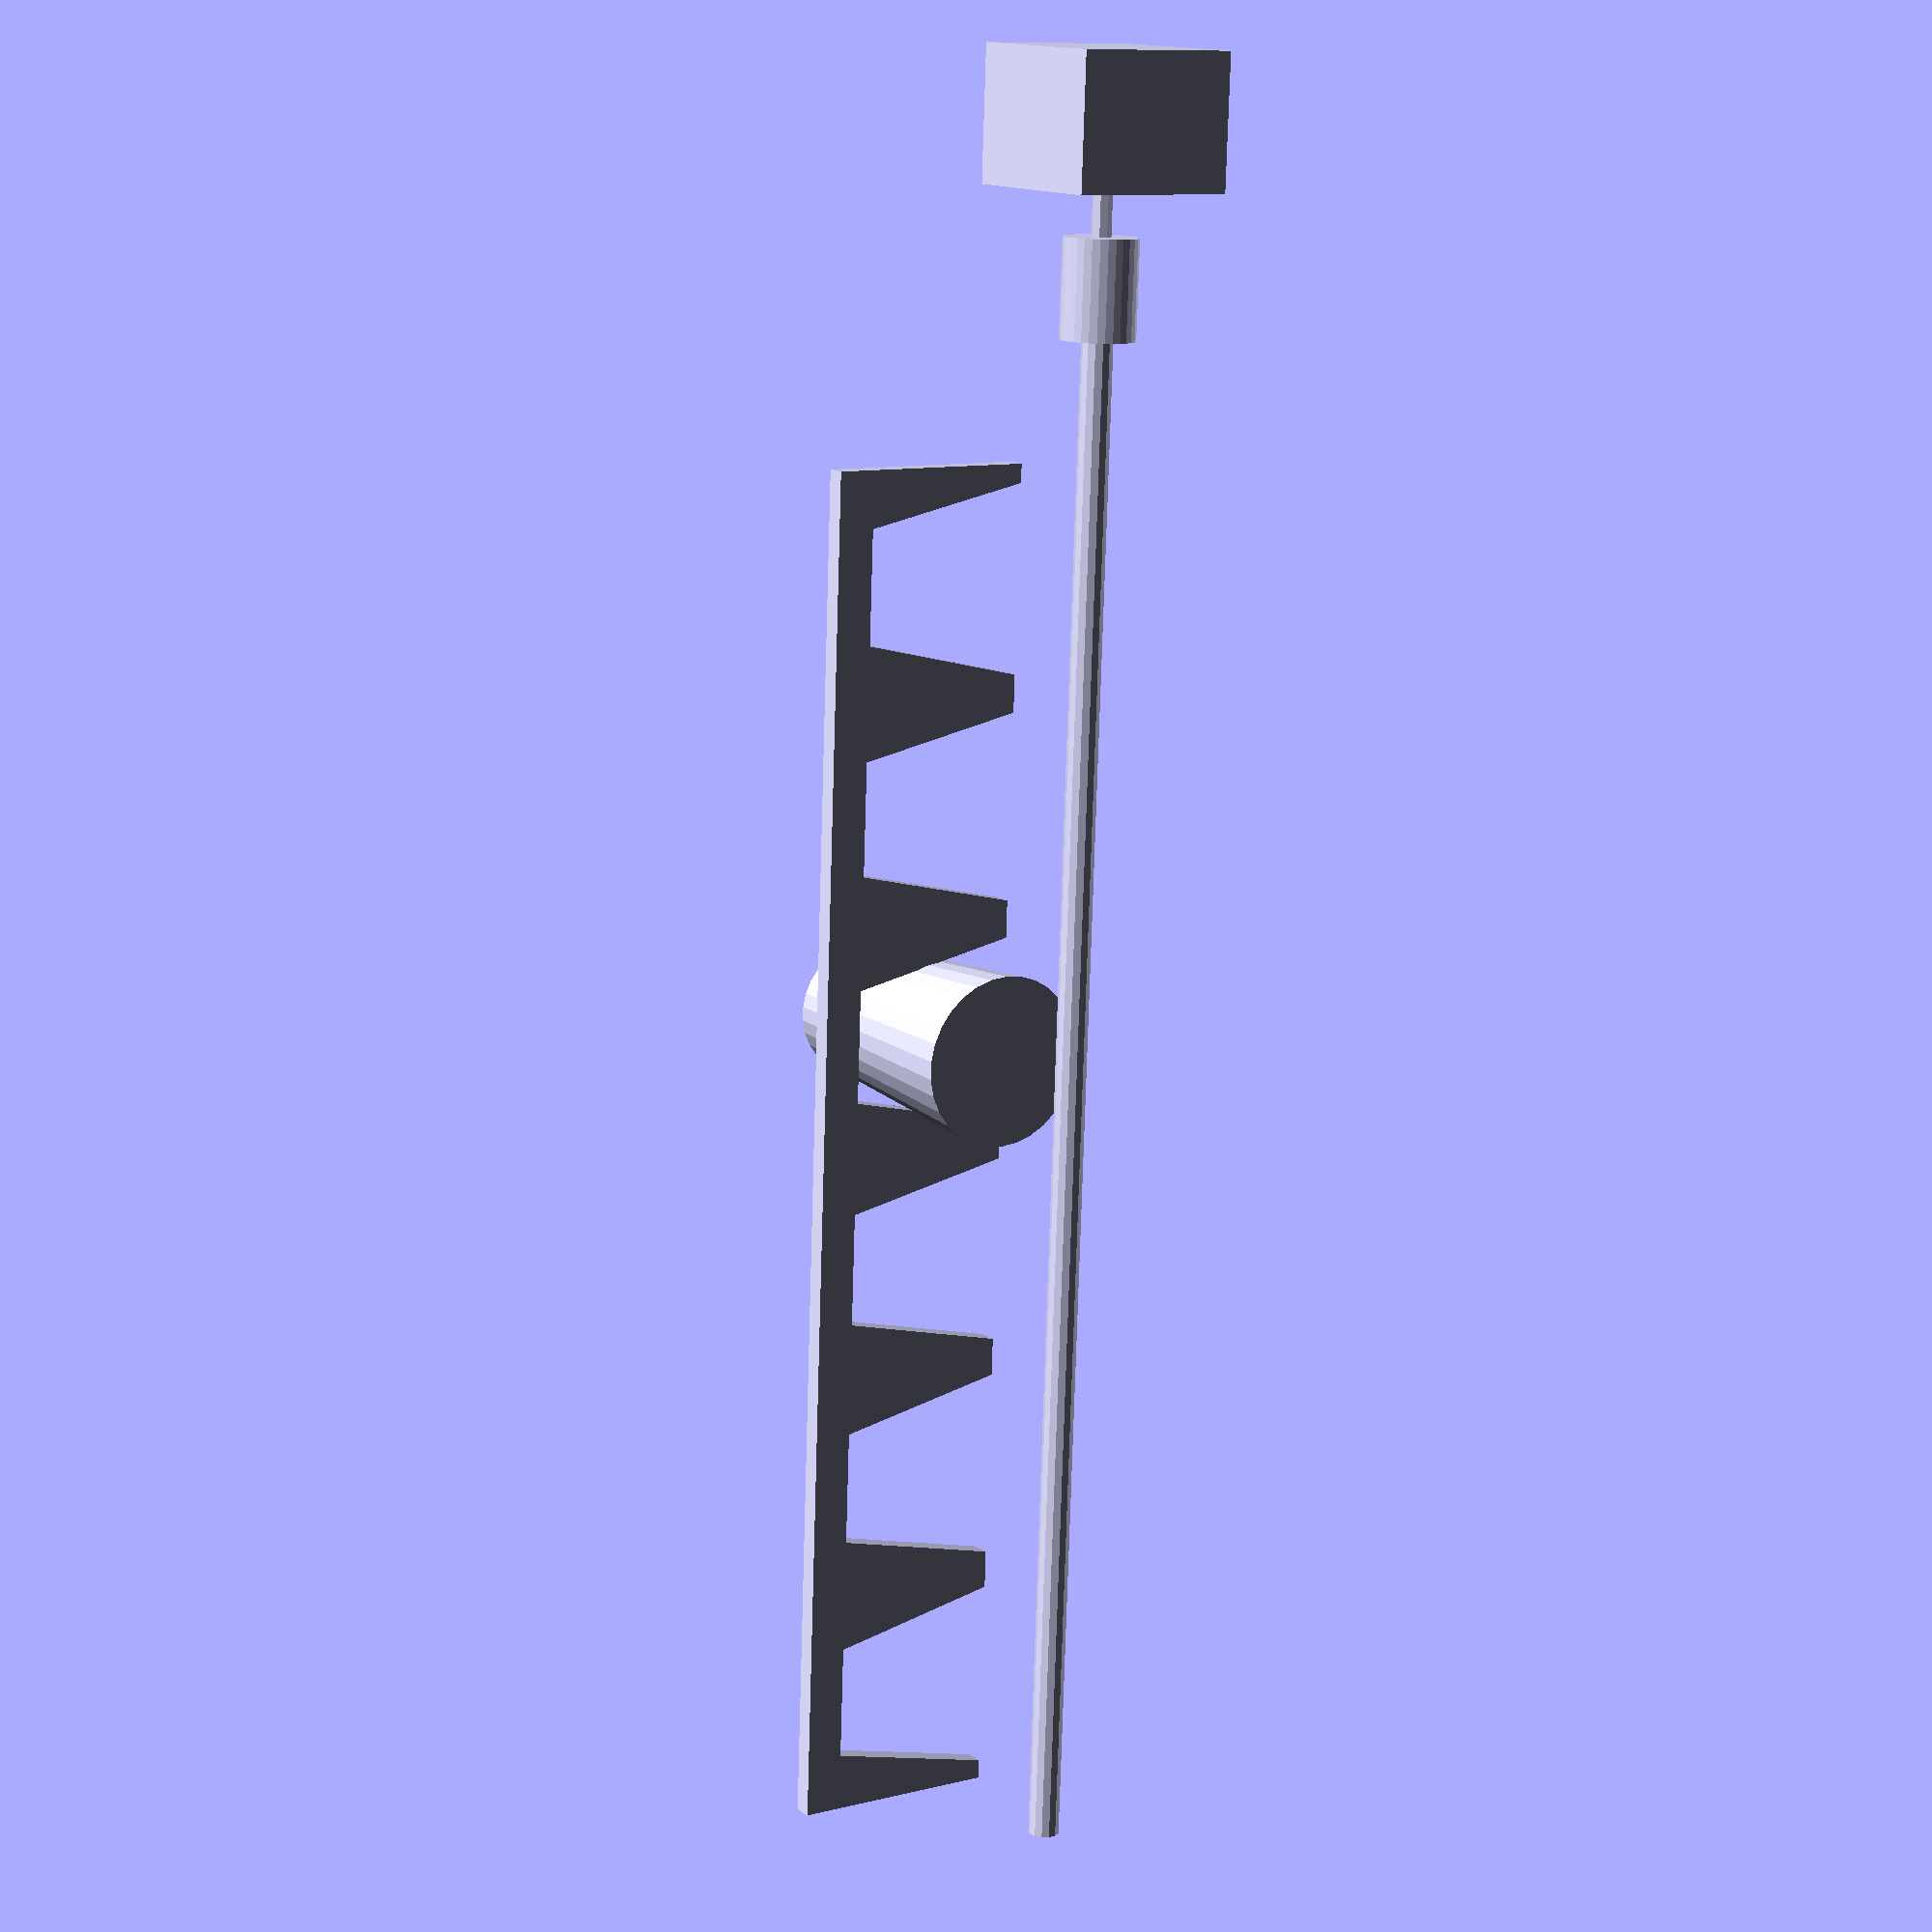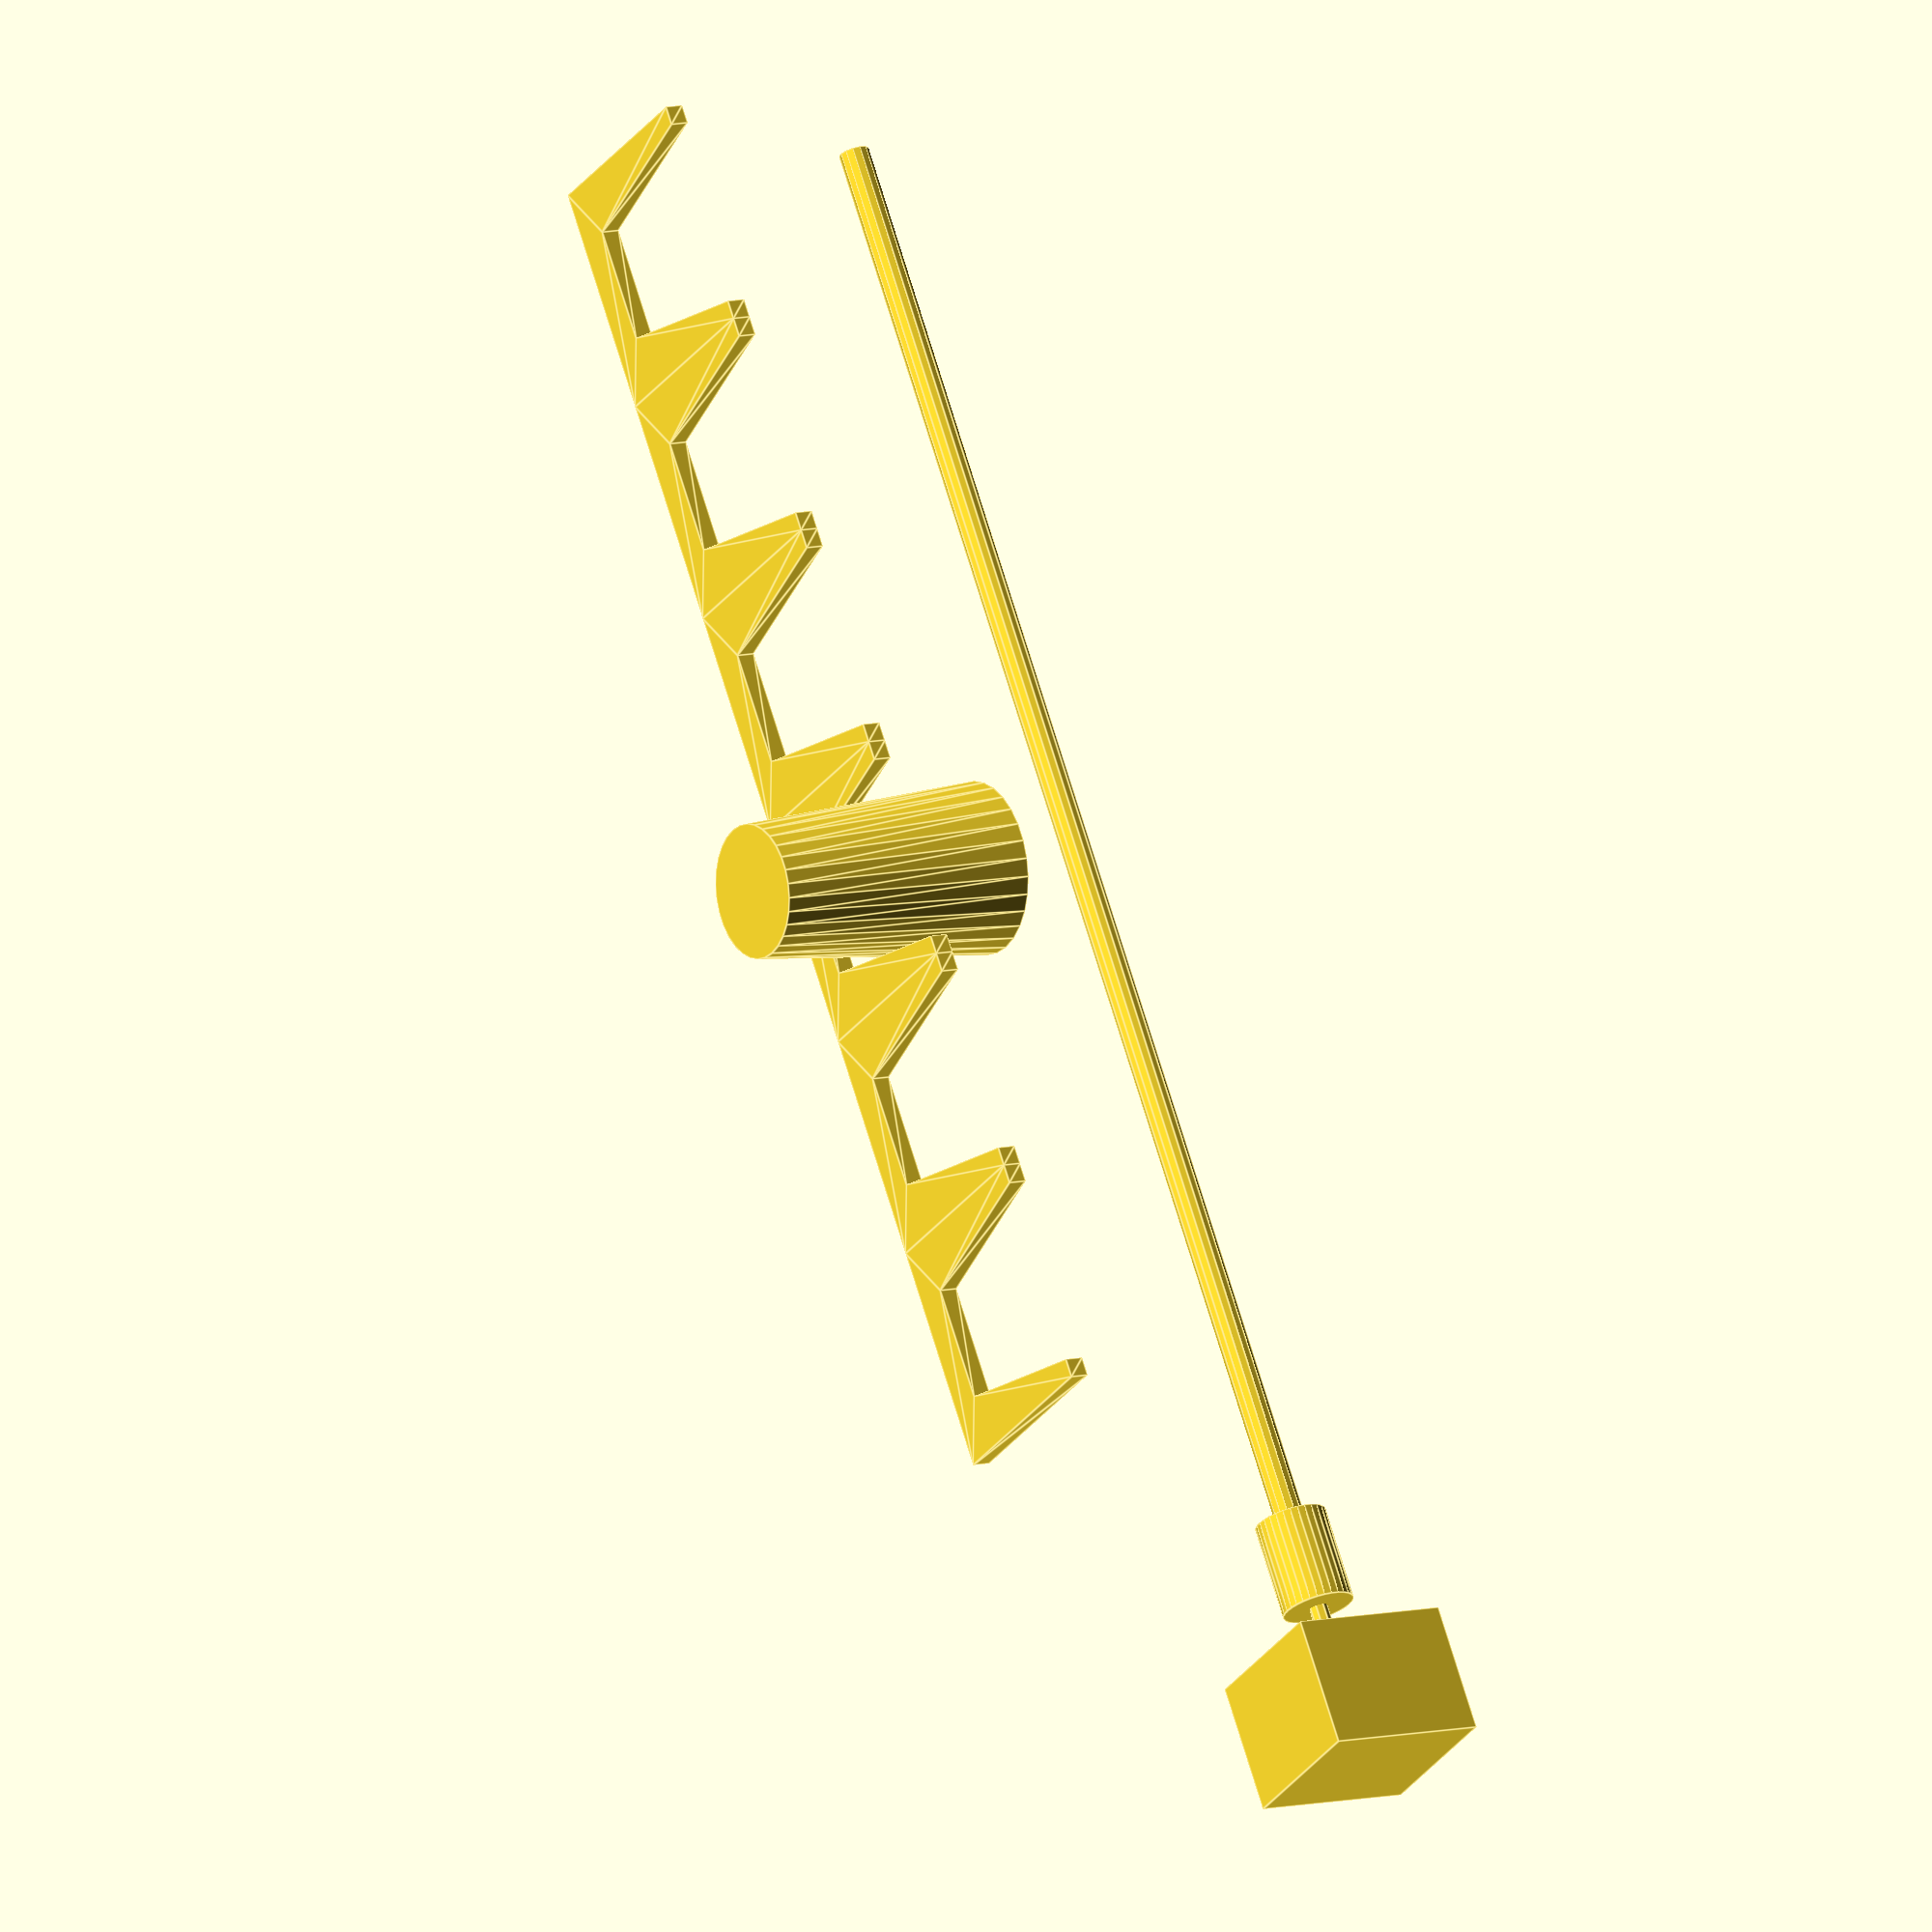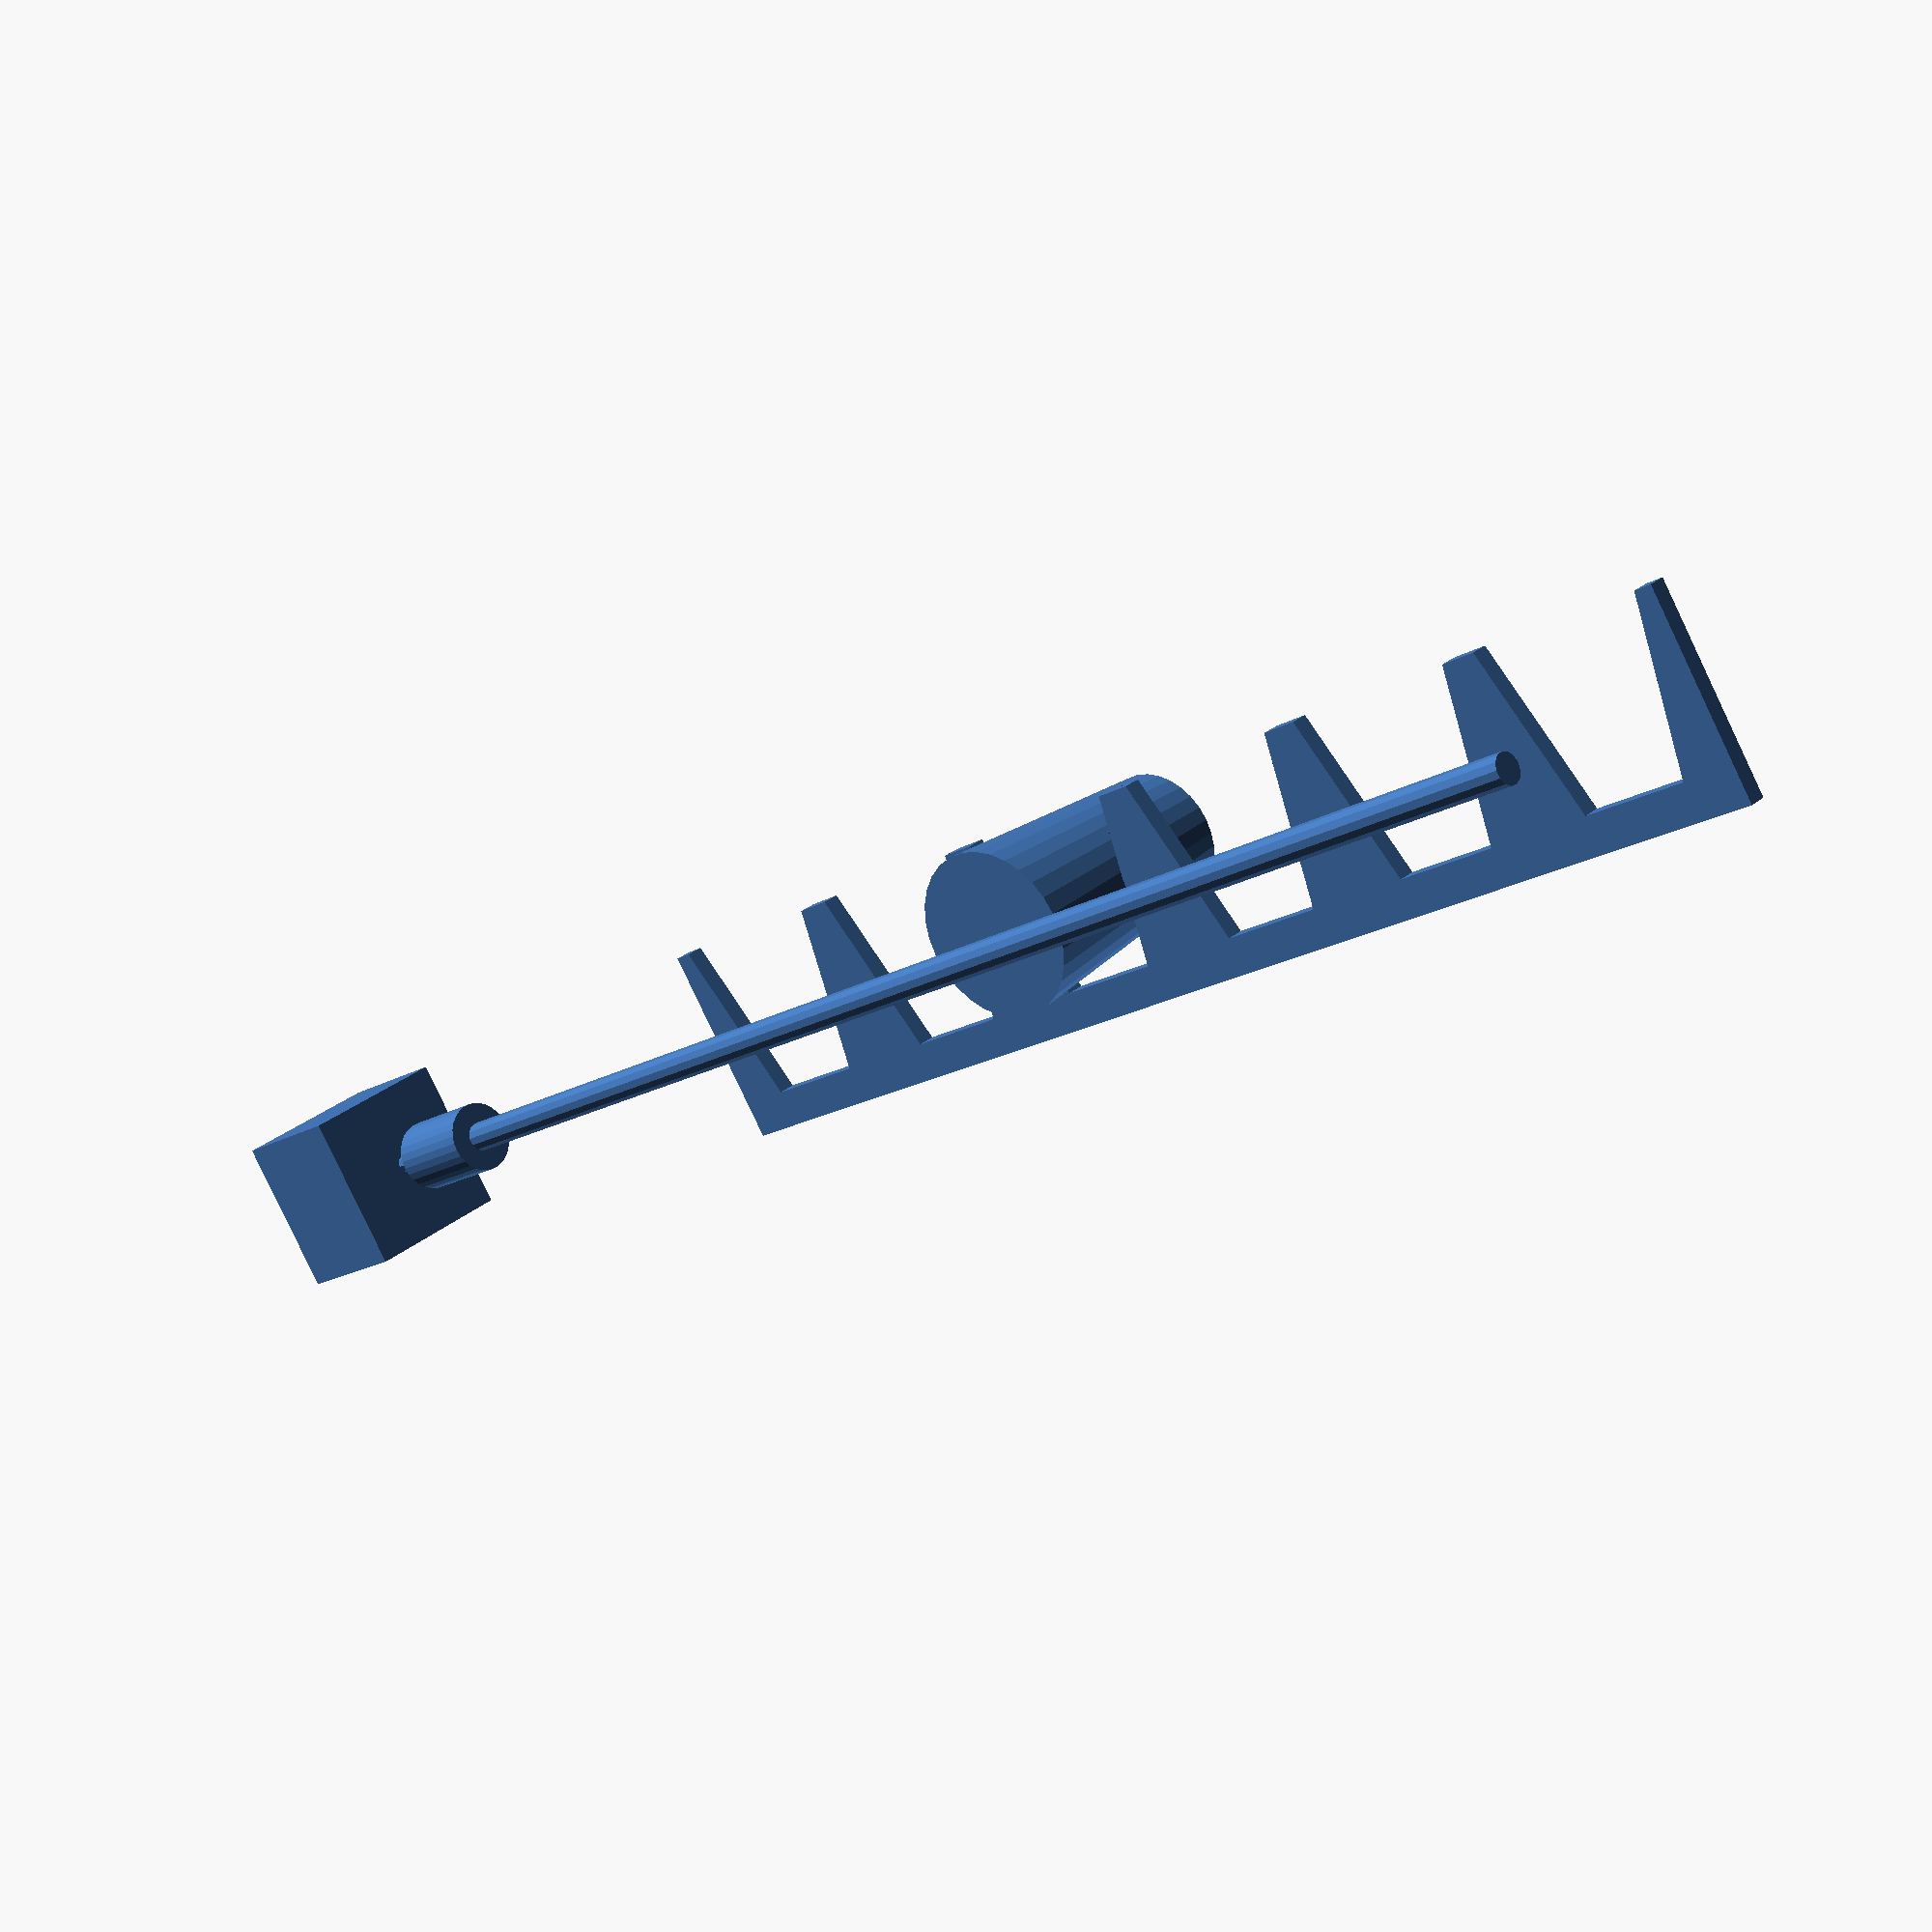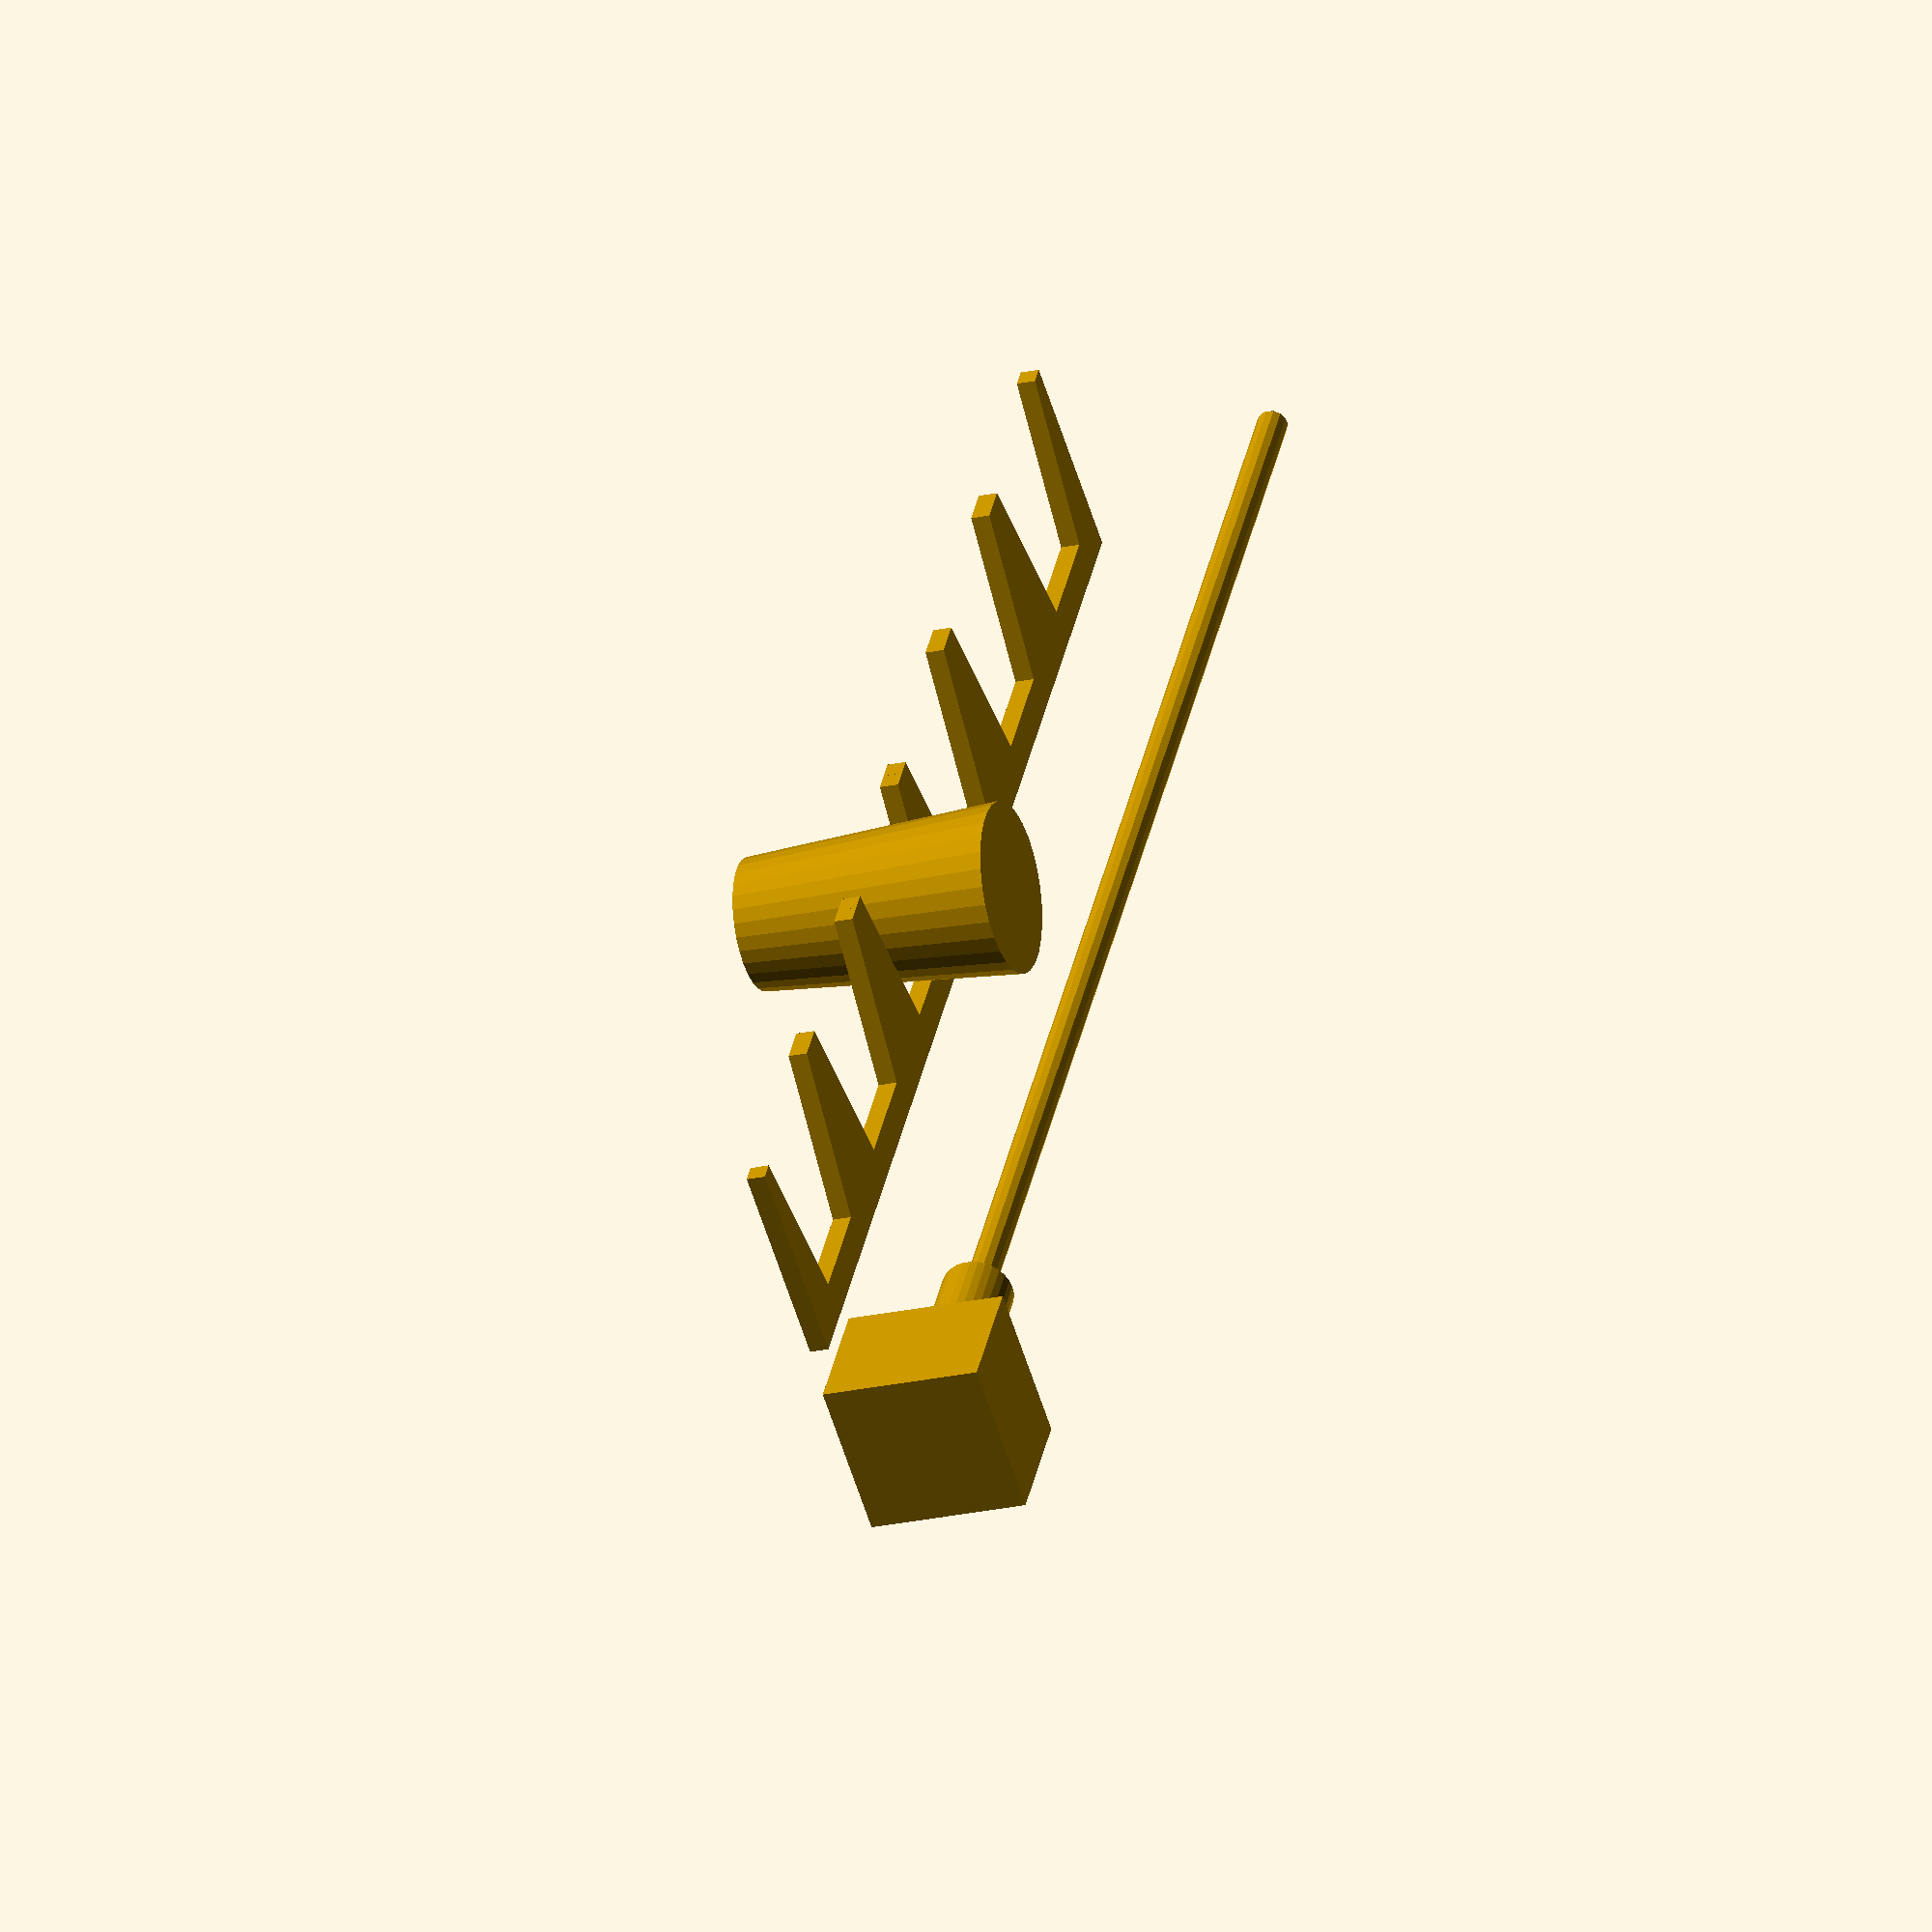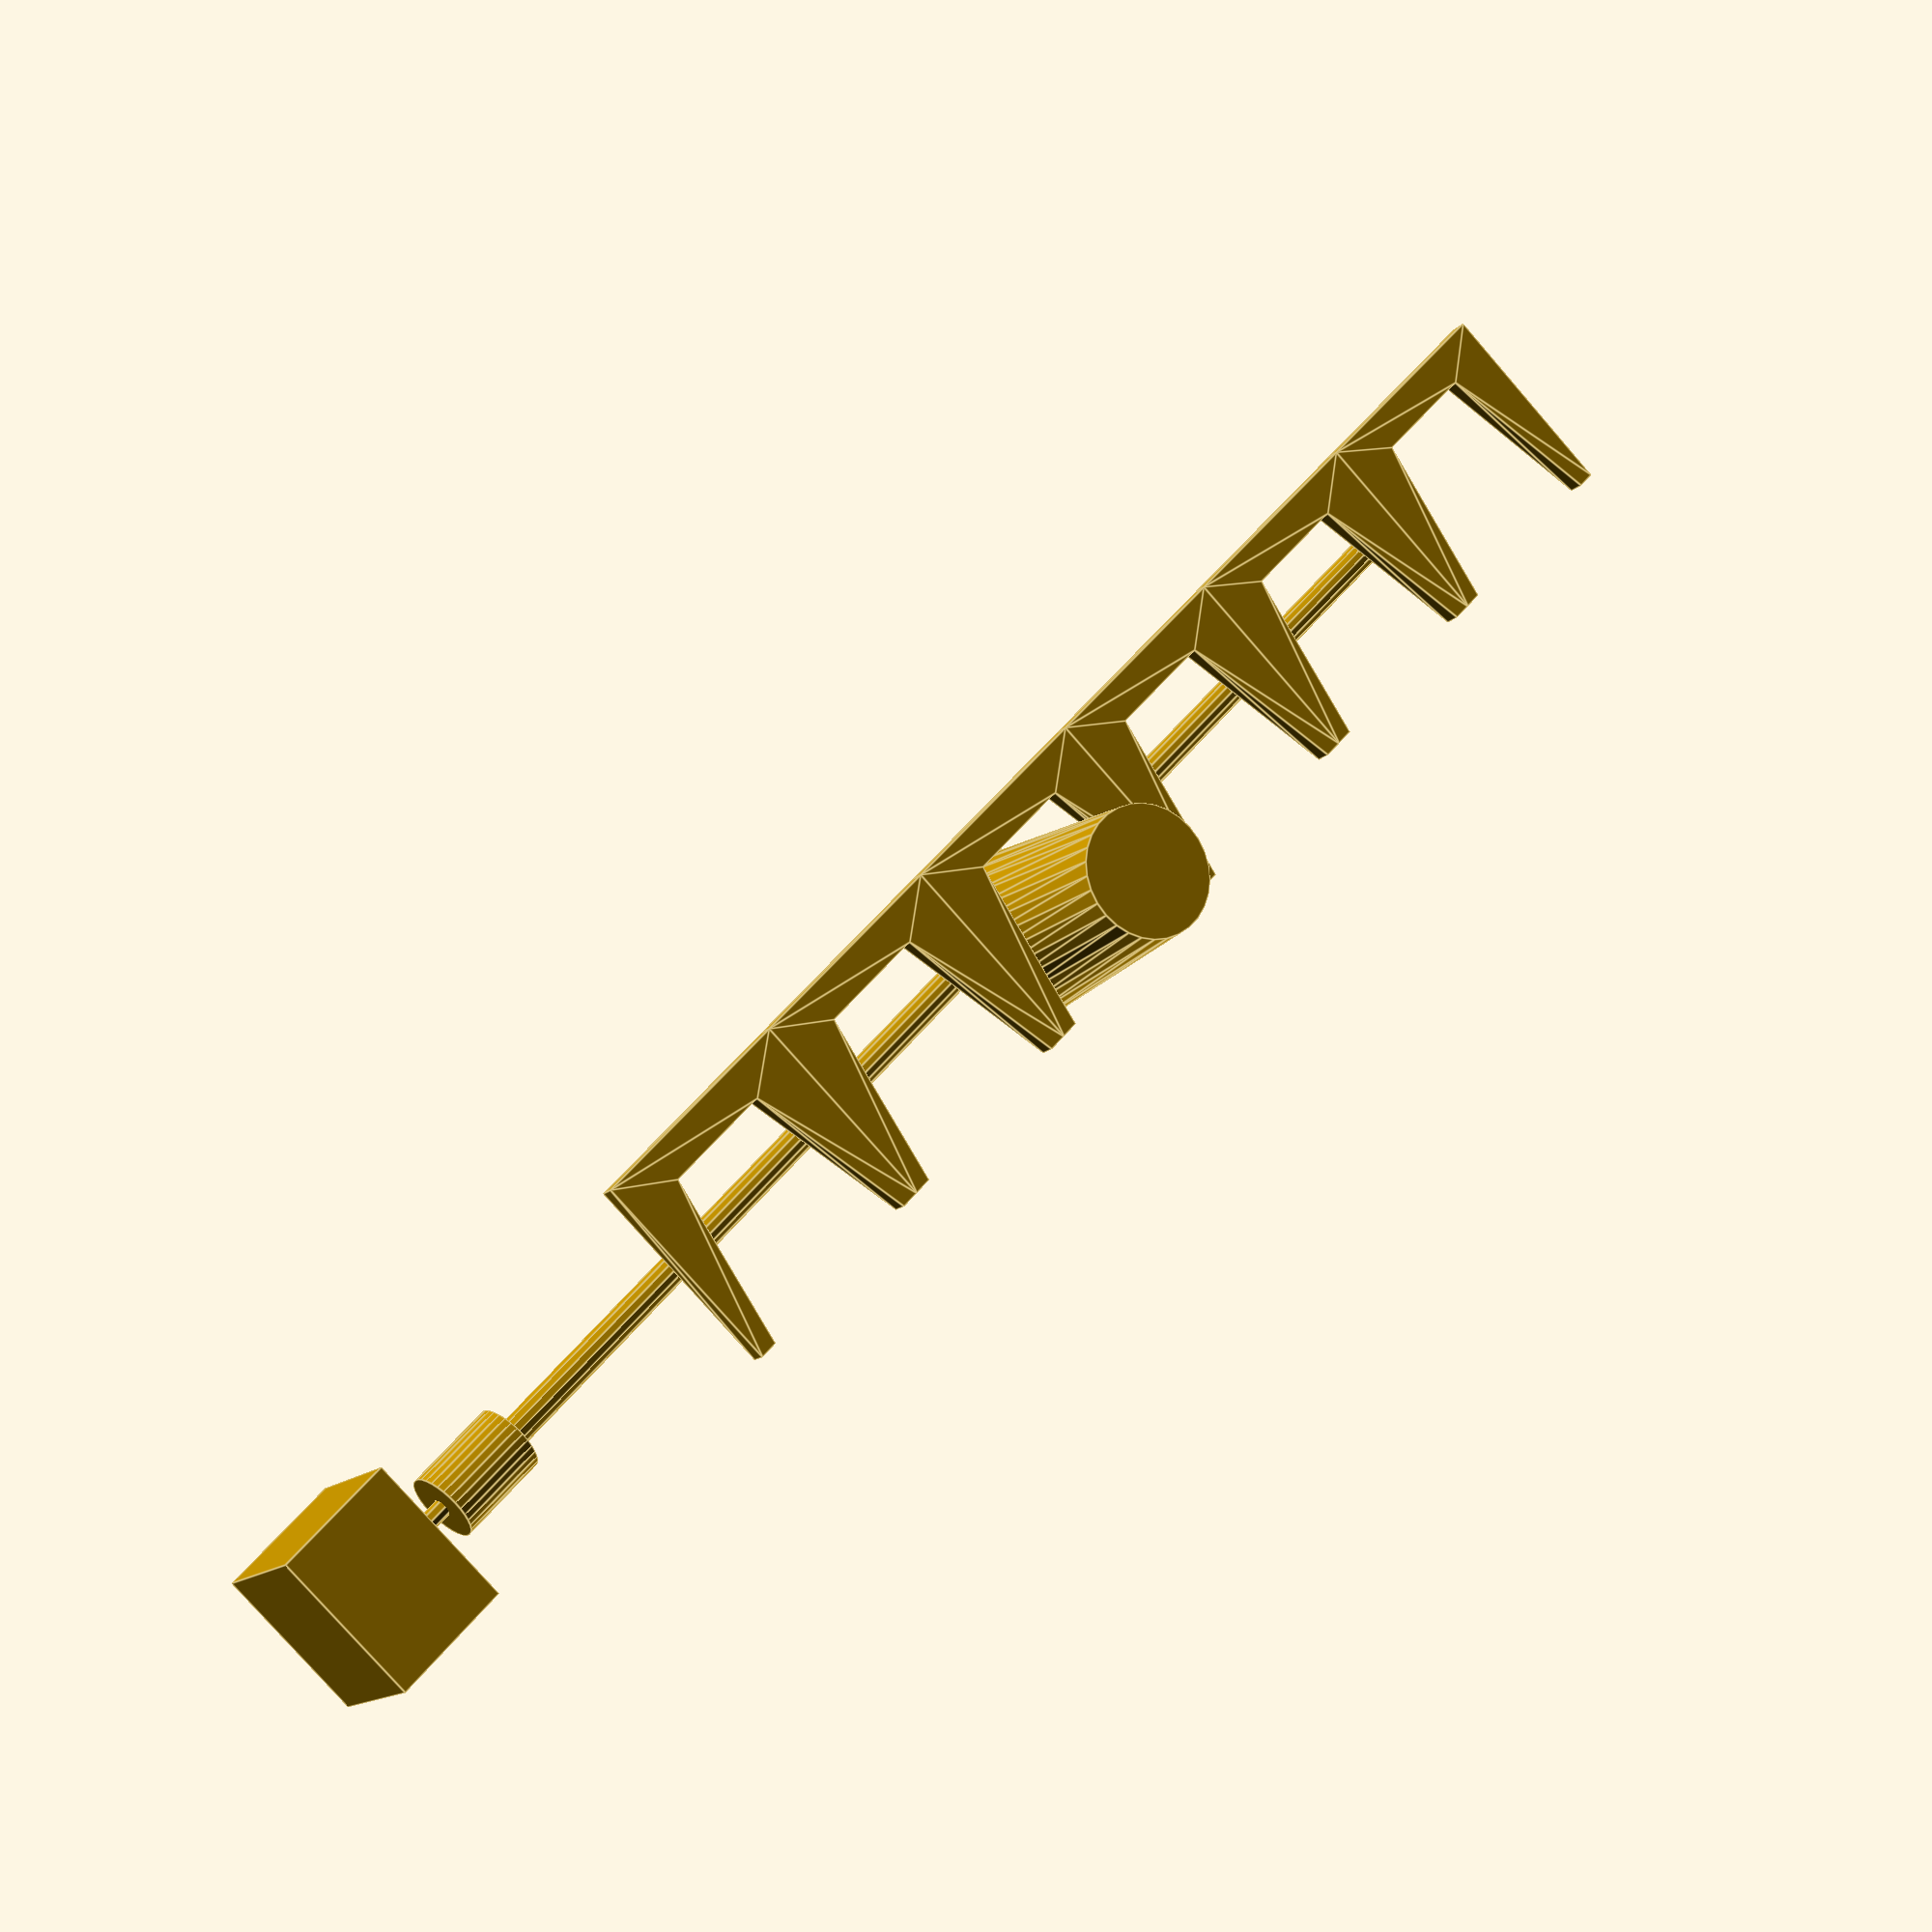
<openscad>
module glass() {
    cylinder(
        h=70,
        d1=35,
        d2=45
    );
}
module notch_half() {
    polygon([
        [-30,20],[-30,-35],[0,-35],
        [0,-25],[-15,-25],[-25,20]
    ]);
}
module notch() {
    linear_extrude(5) union() {
        notch_half();
        mirror([180,0,0]) notch_half();
    }
}
module notch_group() {
    for (i = [-2:3]) {
        translate([i*60,0,0]) notch();
    }
}
module leadscrew() {
    rotate([0,90,0]) cylinder(h=400, d=8, center=true);
}
module leadscrew_connector() {
    rotate([0,90,0]) cylinder(h=25, d=19, center=true);
}
module stepper_motor() {
    cube([34,42.3,42.3], center=true);
    translate([29,0,0]) rotate([0,90,0]) cylinder(h=24, d=5, center=true);
}
module leadscrew_setup() {
    leadscrew();
    translate([-200,0,0]) leadscrew_connector();
    translate([-241,0,0]) stepper_motor();
}

glass();
translate([0,0,35]) notch_group();
translate([0,0,100]) leadscrew_setup();
</openscad>
<views>
elev=346.5 azim=92.1 roll=326.4 proj=p view=solid
elev=350.9 azim=302.2 roll=237.1 proj=o view=edges
elev=151.4 azim=146.6 roll=141.1 proj=p view=solid
elev=22.4 azim=303.4 roll=290.8 proj=o view=solid
elev=193.8 azim=46.9 roll=25.9 proj=p view=edges
</views>
